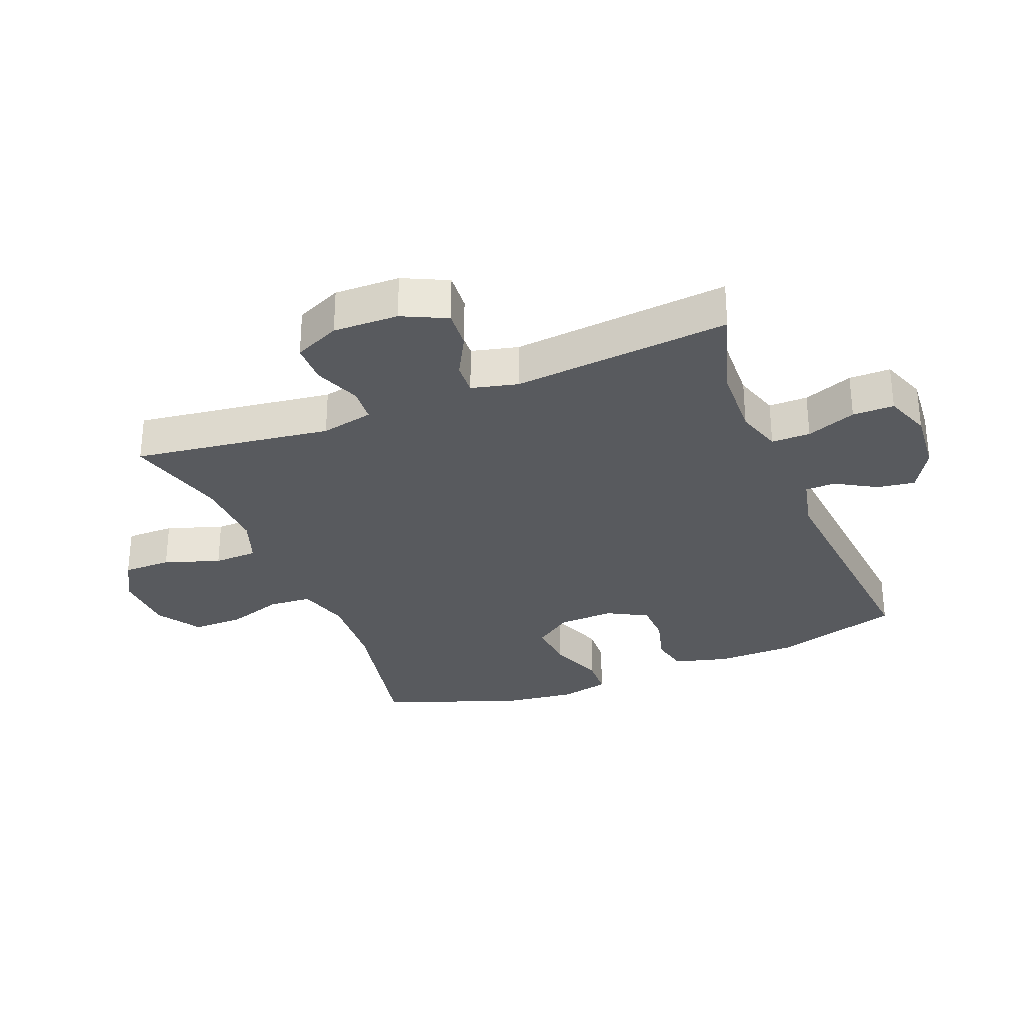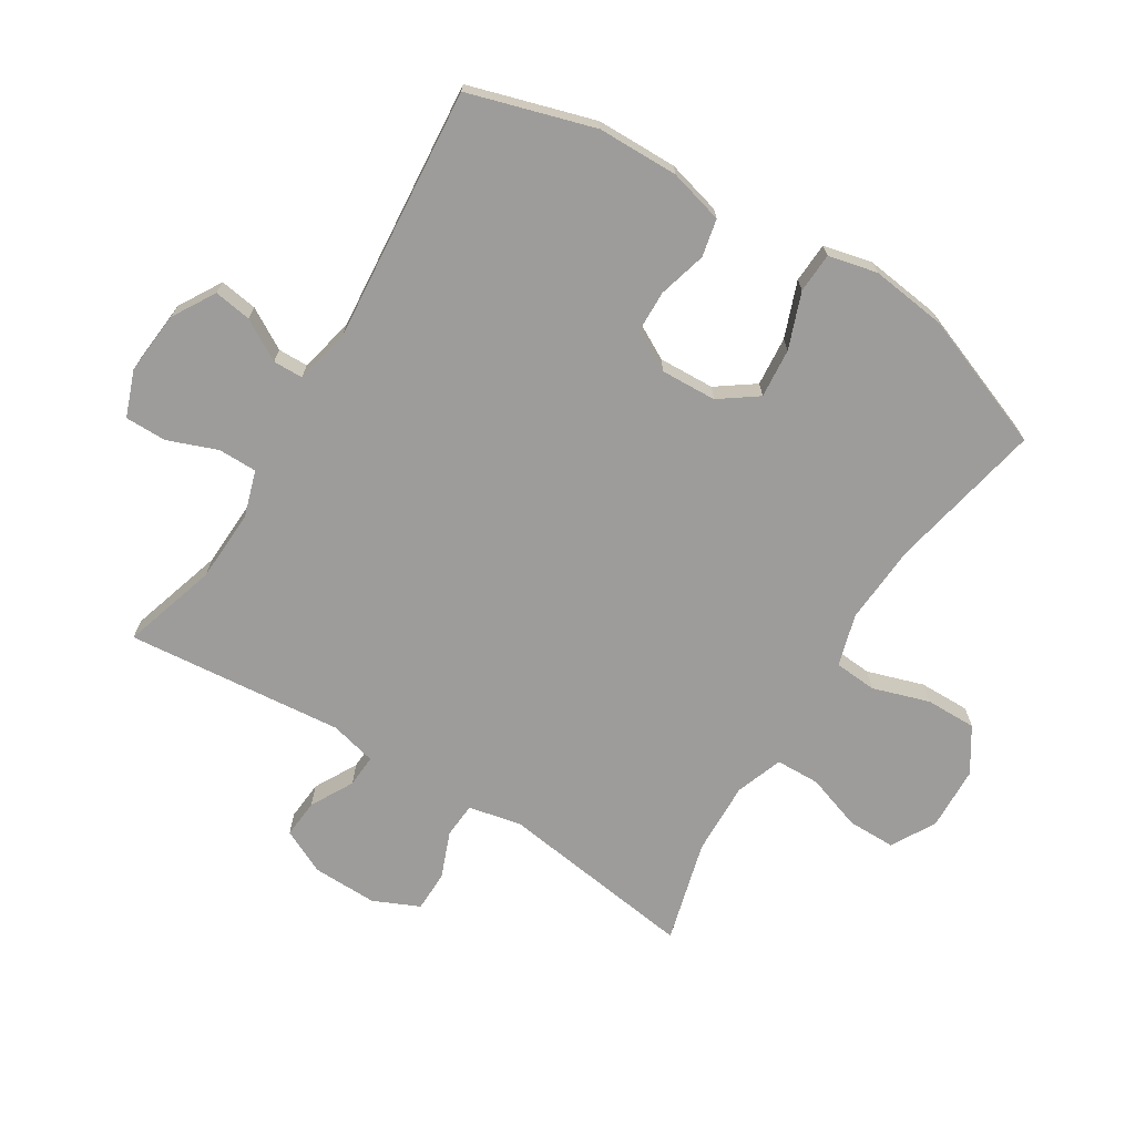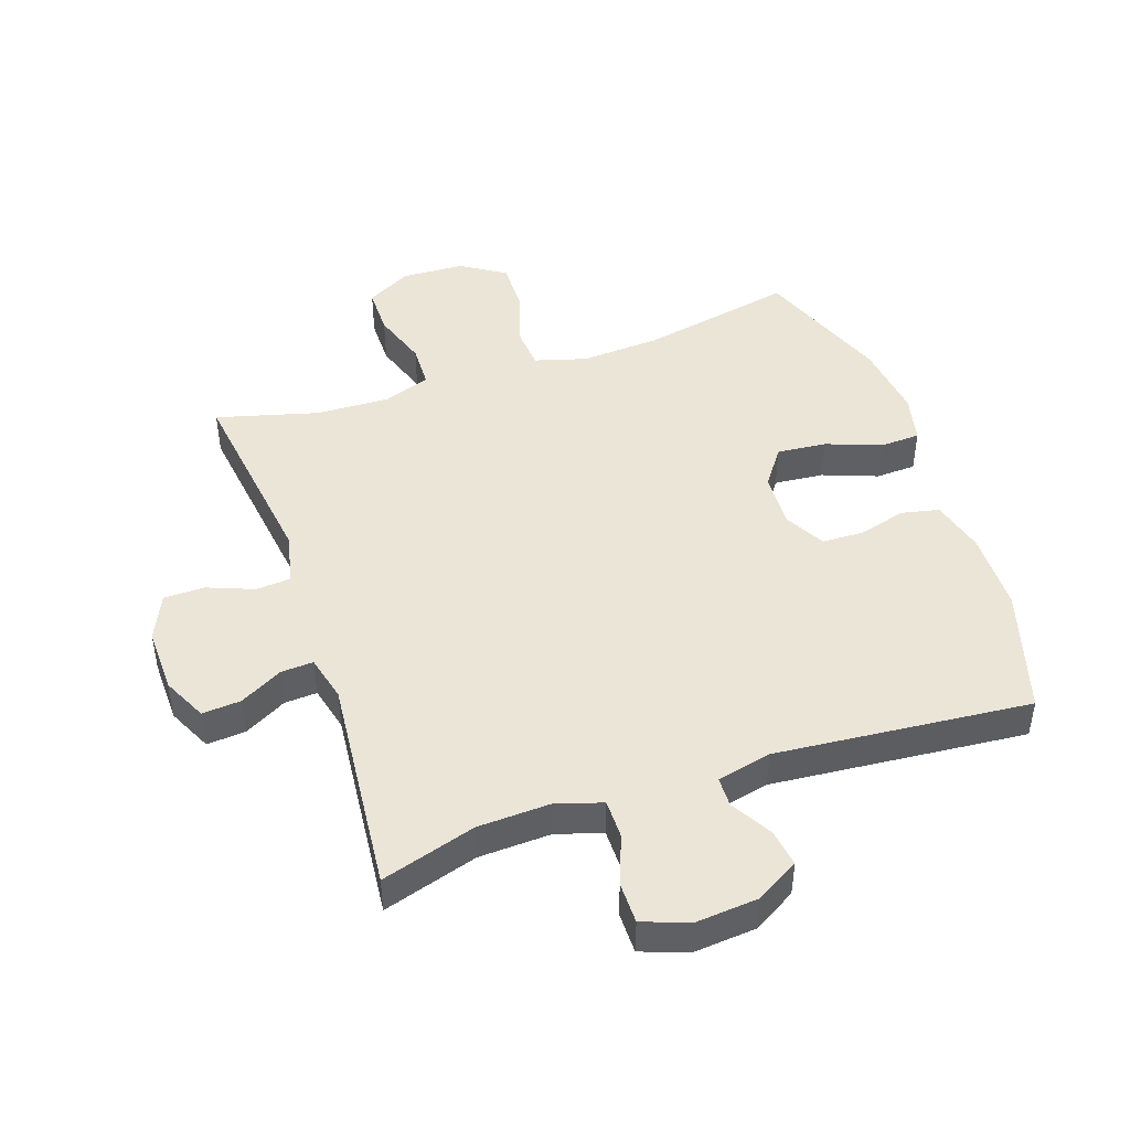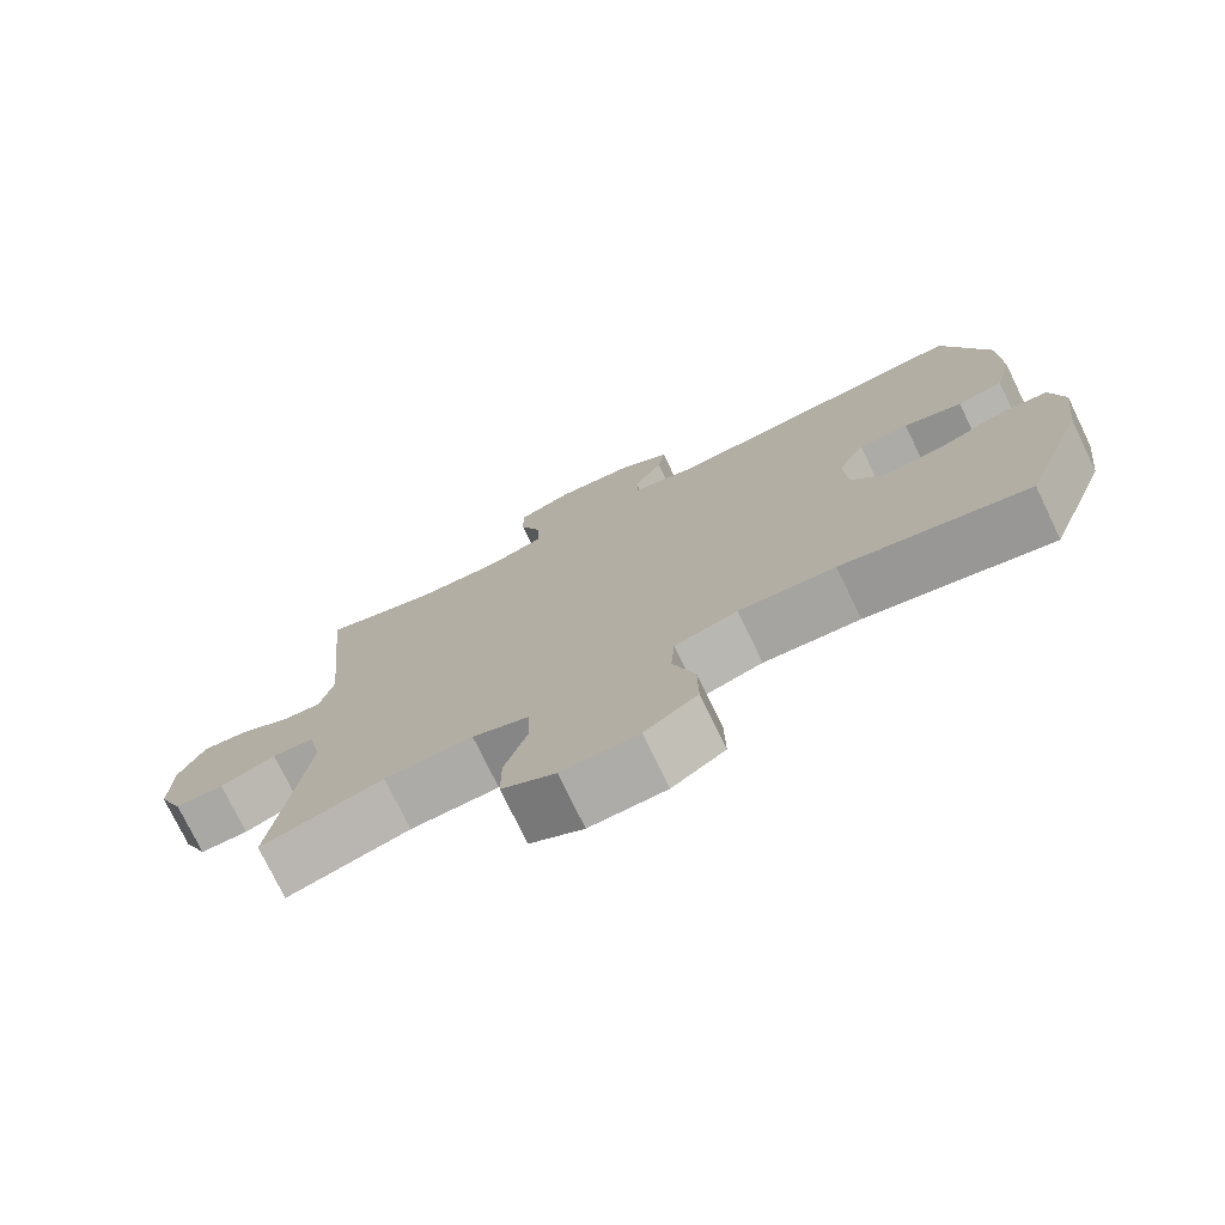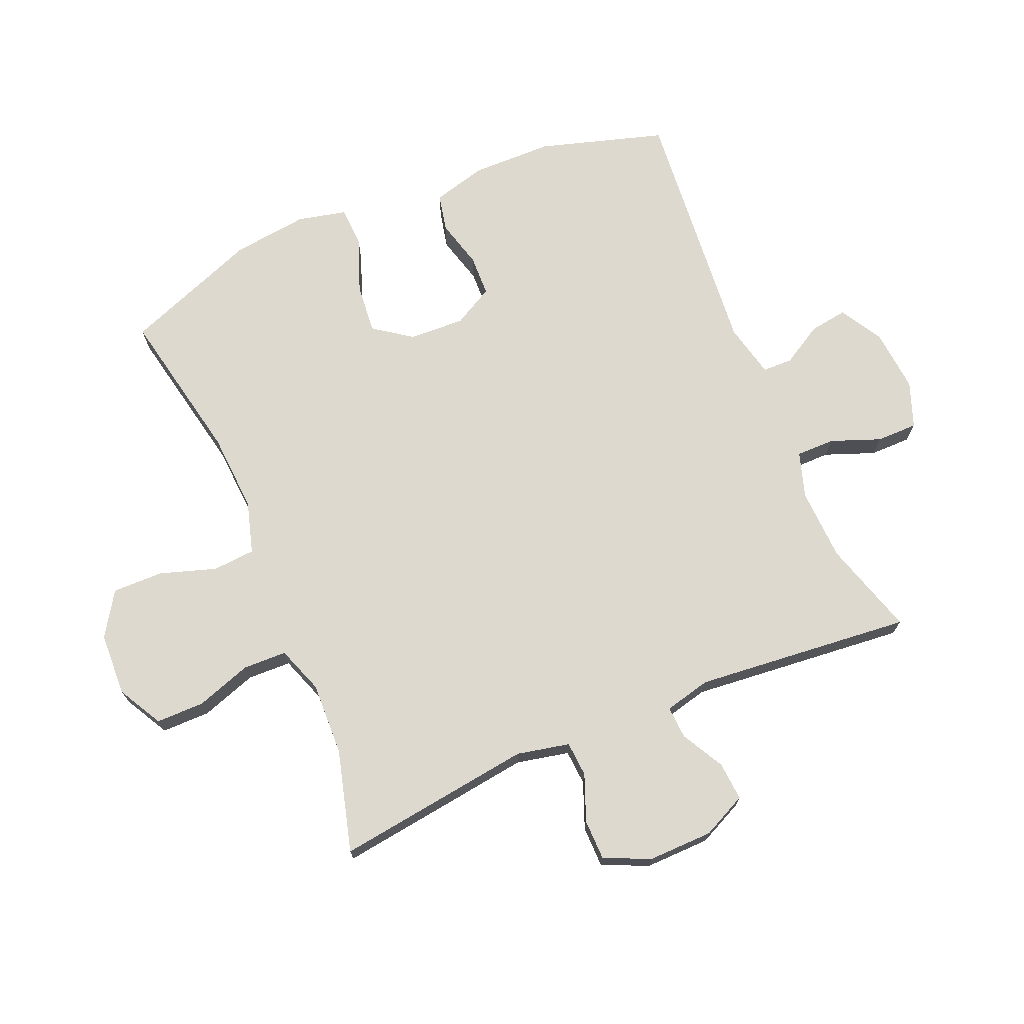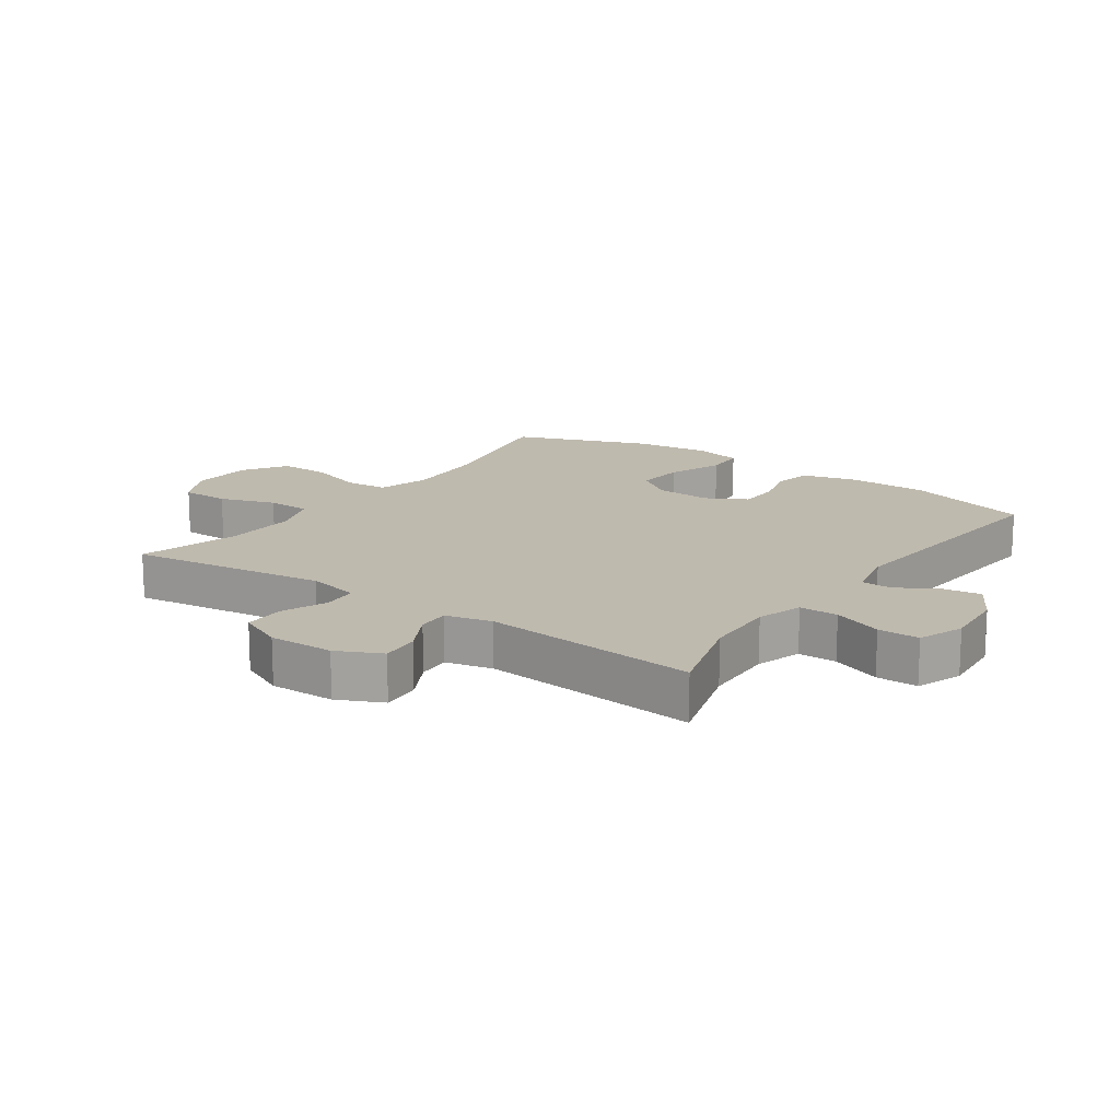
<metadata>
{"format":"obj","ext":"obj","renderer":"f3d","projection":"perspective","resolution":1024,"background":"white","views":[{"elev":-30.5,"azim":-68.2,"up":"+Y"},{"elev":-70.1,"azim":58.2,"up":"+Y"},{"elev":45.8,"azim":-18.8,"up":"+Y"},{"elev":-75.5,"azim":25.8,"up":"+Z"},{"elev":71.6,"azim":-112.9,"up":"+Y"},{"elev":15.8,"azim":-54.8,"up":"+Y"}]}
</metadata>
<code>
v 0.5 0.07 -0.5
v 0.254 0.07 -0.45
v 0.127 0.07 -0.442
v 0.044 0.07 -0.466
v 0.039 0.07 -0.534
v 0.068 0.07 -0.624
v 0.069 0.07 -0.705
v -0.001 0.07 -0.75
v -0.102 0.07 -0.754
v -0.173 0.07 -0.715
v -0.173 0.07 -0.638
v -0.143 0.07 -0.549
v -0.145 0.07 -0.479
v -0.22 0.07 -0.452
v -0.337 0.07 -0.456
v -0.5 0.07 -0.5
v -0.457 0.07 -0.184
v -0.475 0.07 -0.1
v -0.531 0.07 -0.096
v -0.605 0.07 -0.125
v -0.67 0.07 -0.124
v -0.703 0.07 -0.051
v -0.701 0.07 0.053
v -0.667 0.07 0.124
v -0.605 0.07 0.119
v -0.537 0.07 0.082
v -0.485 0.07 0.079
v -0.467 0.07 0.153
v -0.5 0.07 0.5
v -0.349 0.07 0.454
v -0.233 0.07 0.449
v -0.16 0.07 0.472
v -0.16 0.07 0.534
v -0.19 0.07 0.613
v -0.19 0.07 0.679
v -0.117 0.07 0.706
v -0.016 0.07 0.697
v 0.052 0.07 0.657
v 0.043 0.07 0.597
v 0.005 0.07 0.532
v 0.006 0.07 0.484
v 0.093 0.07 0.464
v 0.5 0.07 0.5
v 0.56 0.07 0.3
v 0.562 0.07 0.171
v 0.539 0.07 0.084
v 0.479 0.07 0.071
v 0.402 0.07 0.092
v 0.336 0.07 0.09
v 0.301 0.07 0.026
v 0.305 0.07 -0.063
v 0.348 0.07 -0.123
v 0.427 0.07 -0.116
v 0.515 0.07 -0.083
v 0.579 0.07 -0.086
v 0.597 0.07 -0.164
v 0.582 0.07 -0.285
v 0.5 0 -0.5
v 0.254 0 -0.45
v 0.127 0 -0.442
v 0.044 0 -0.466
v 0.039 0 -0.534
v 0.068 0 -0.624
v 0.069 0 -0.705
v -0.001 0 -0.75
v -0.102 0 -0.754
v -0.173 0 -0.715
v -0.173 0 -0.638
v -0.143 0 -0.549
v -0.145 0 -0.479
v -0.22 0 -0.452
v -0.337 0 -0.456
v -0.5 0 -0.5
v -0.457 0 -0.184
v -0.475 0 -0.1
v -0.531 0 -0.096
v -0.605 0 -0.125
v -0.67 0 -0.124
v -0.703 0 -0.051
v -0.701 0 0.053
v -0.667 0 0.124
v -0.605 0 0.119
v -0.537 0 0.082
v -0.485 0 0.079
v -0.467 0 0.153
v -0.5 0 0.5
v -0.349 0 0.454
v -0.233 0 0.449
v -0.16 0 0.472
v -0.16 0 0.534
v -0.19 0 0.613
v -0.19 0 0.679
v -0.117 0 0.706
v -0.016 0 0.697
v 0.052 0 0.657
v 0.043 0 0.597
v 0.005 0 0.532
v 0.006 0 0.484
v 0.093 0 0.464
v 0.5 0 0.5
v 0.56 0 0.3
v 0.562 0 0.171
v 0.539 0 0.084
v 0.479 0 0.071
v 0.402 0 0.092
v 0.336 0 0.09
v 0.301 0 0.026
v 0.305 0 -0.063
v 0.348 0 -0.123
v 0.427 0 -0.116
v 0.515 0 -0.083
v 0.579 0 -0.086
v 0.597 0 -0.164
v 0.582 0 -0.285
f 56 57 1 2
f 53 54 55 56
f 52 53 56 2
f 51 52 2 3
f 50 51 3 4
f 45 46 47 48
f 45 48 49
f 42 43 44 45
f 41 42 45 49
f 37 38 39 40
f 37 40 41
f 36 37 41
f 33 34 35 36
f 32 33 36 41
f 31 32 41 49
f 28 29 30
f 27 28 30 31
f 23 24 25 26
f 23 26 27
f 22 23 27
f 19 20 21 22
f 18 19 22 27
f 17 18 27 31
f 15 16 17 31
f 9 10 11 12
f 9 12 13
f 8 9 13
f 5 6 7 8
f 4 5 8 13
f 50 4 13 14
f 31 49 50
f 14 15 31 50
f 59 58 114 113
f 113 112 111 110
f 59 113 110 109
f 60 59 109 108
f 61 60 108 107
f 105 104 103 102
f 106 105 102
f 102 101 100 99
f 106 102 99 98
f 97 96 95 94
f 98 97 94
f 98 94 93
f 93 92 91 90
f 98 93 90 89
f 106 98 89 88
f 87 86 85
f 88 87 85 84
f 83 82 81 80
f 84 83 80
f 84 80 79
f 79 78 77 76
f 84 79 76 75
f 88 84 75 74
f 88 74 73 72
f 69 68 67 66
f 70 69 66
f 70 66 65
f 65 64 63 62
f 70 65 62 61
f 71 70 61 107
f 107 106 88
f 107 88 72 71
f 1 58 59 2
f 2 59 60 3
f 3 60 61 4
f 4 61 62 5
f 5 62 63 6
f 6 63 64 7
f 7 64 65 8
f 8 65 66 9
f 9 66 67 10
f 10 67 68 11
f 11 68 69 12
f 12 69 70 13
f 13 70 71 14
f 14 71 72 15
f 15 72 73 16
f 16 73 74 17
f 17 74 75 18
f 18 75 76 19
f 19 76 77 20
f 20 77 78 21
f 21 78 79 22
f 22 79 80 23
f 23 80 81 24
f 24 81 82 25
f 25 82 83 26
f 26 83 84 27
f 27 84 85 28
f 28 85 86 29
f 29 86 87 30
f 30 87 88 31
f 31 88 89 32
f 32 89 90 33
f 33 90 91 34
f 34 91 92 35
f 35 92 93 36
f 36 93 94 37
f 37 94 95 38
f 38 95 96 39
f 39 96 97 40
f 40 97 98 41
f 41 98 99 42
f 42 99 100 43
f 43 100 101 44
f 44 101 102 45
f 45 102 103 46
f 46 103 104 47
f 47 104 105 48
f 48 105 106 49
f 49 106 107 50
f 50 107 108 51
f 51 108 109 52
f 52 109 110 53
f 53 110 111 54
f 54 111 112 55
f 55 112 113 56
f 56 113 114 57
f 57 114 58 1

</code>
